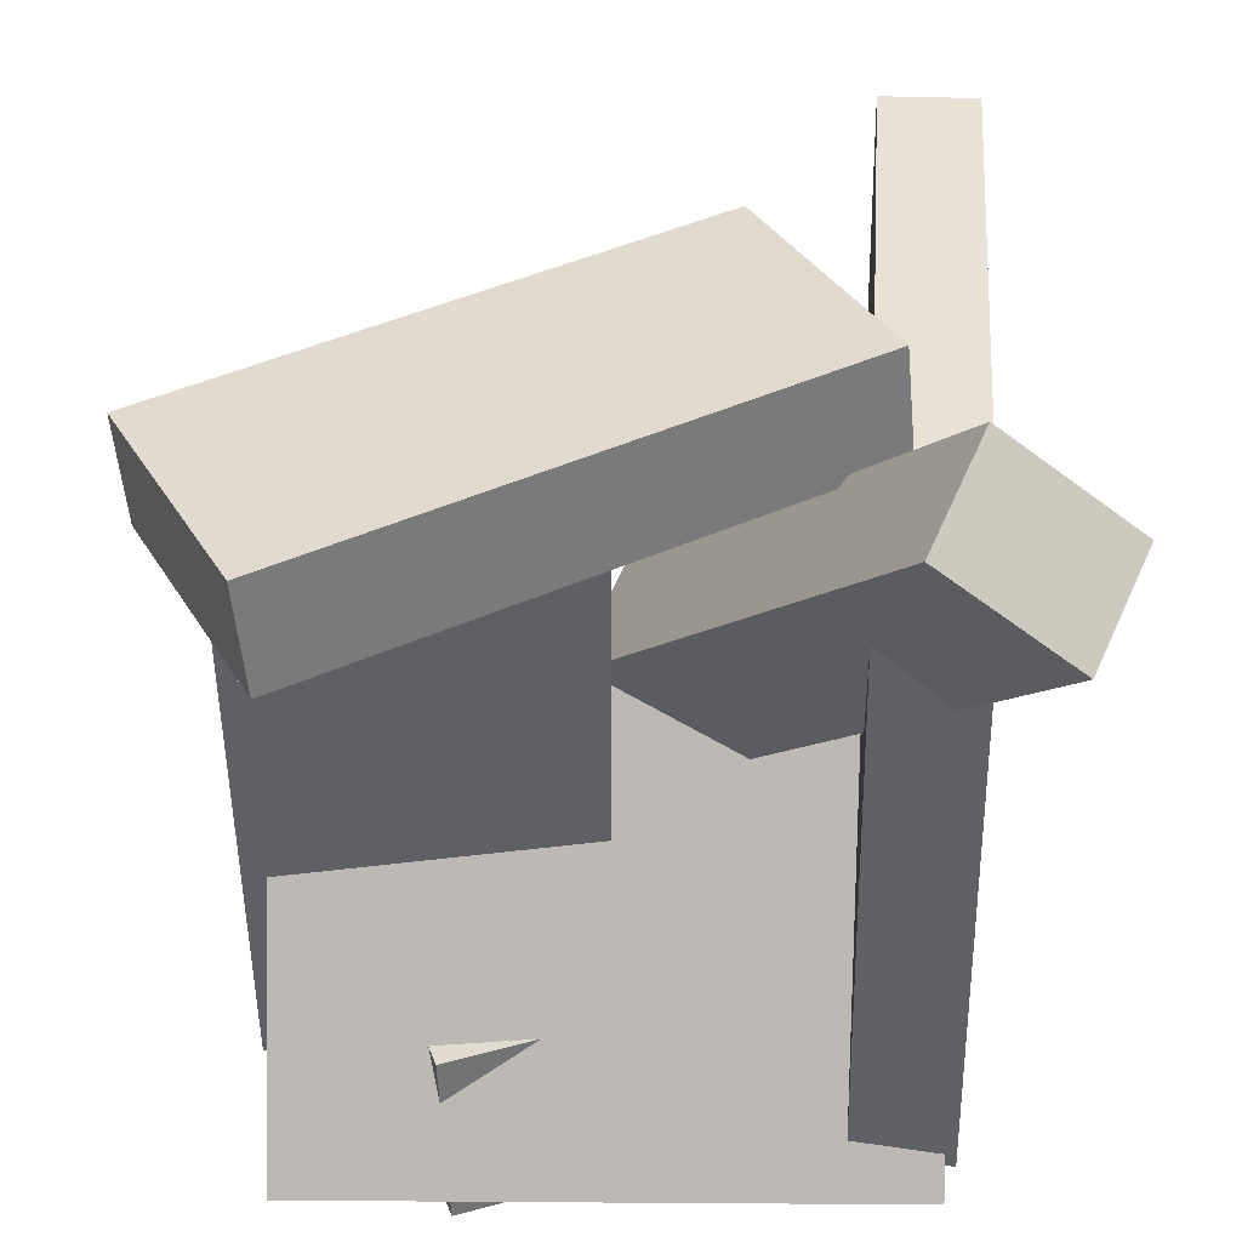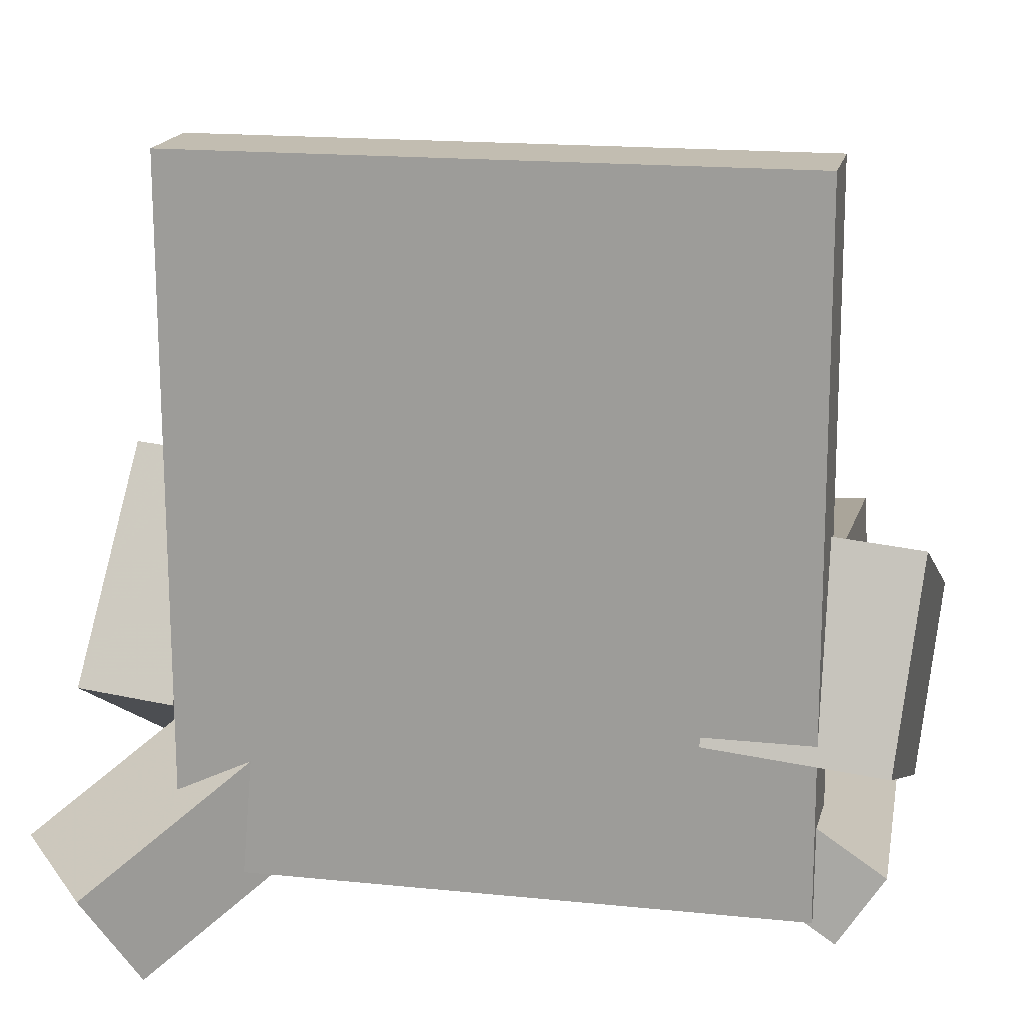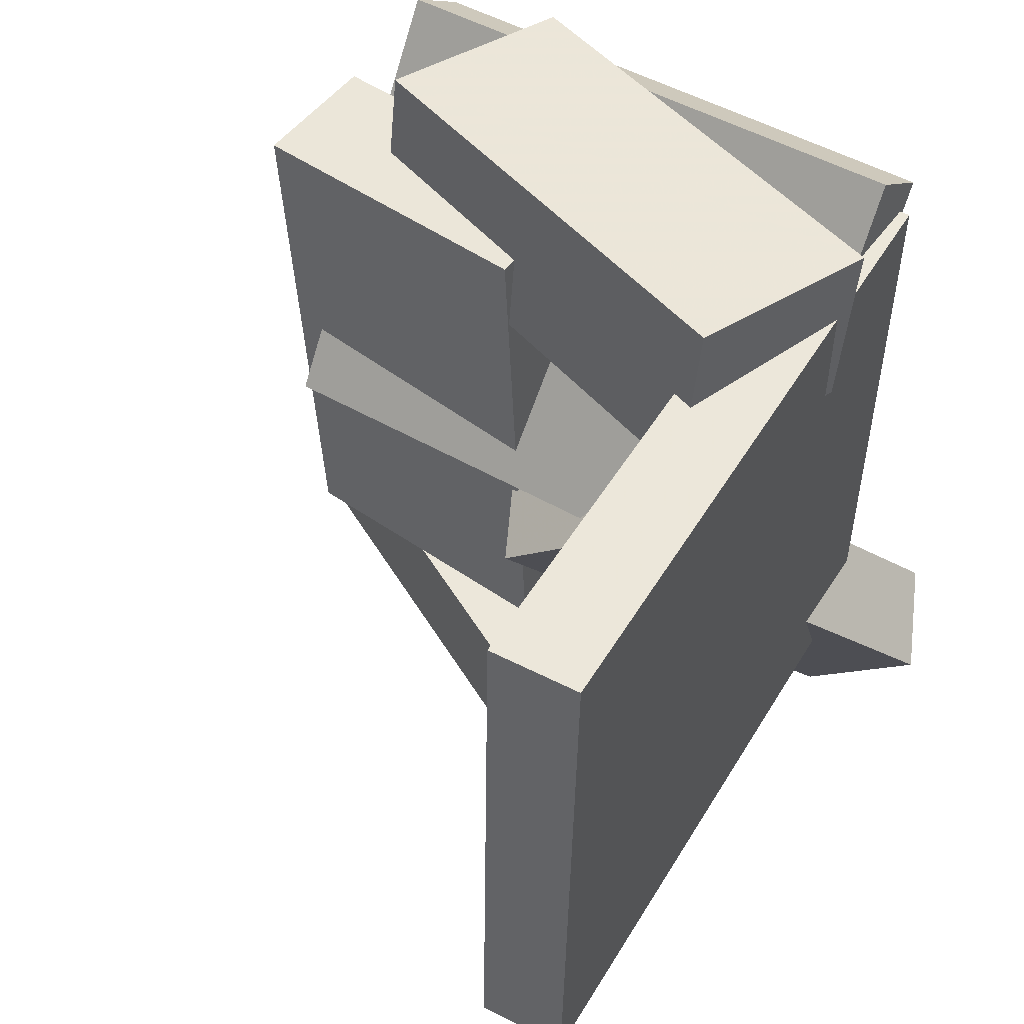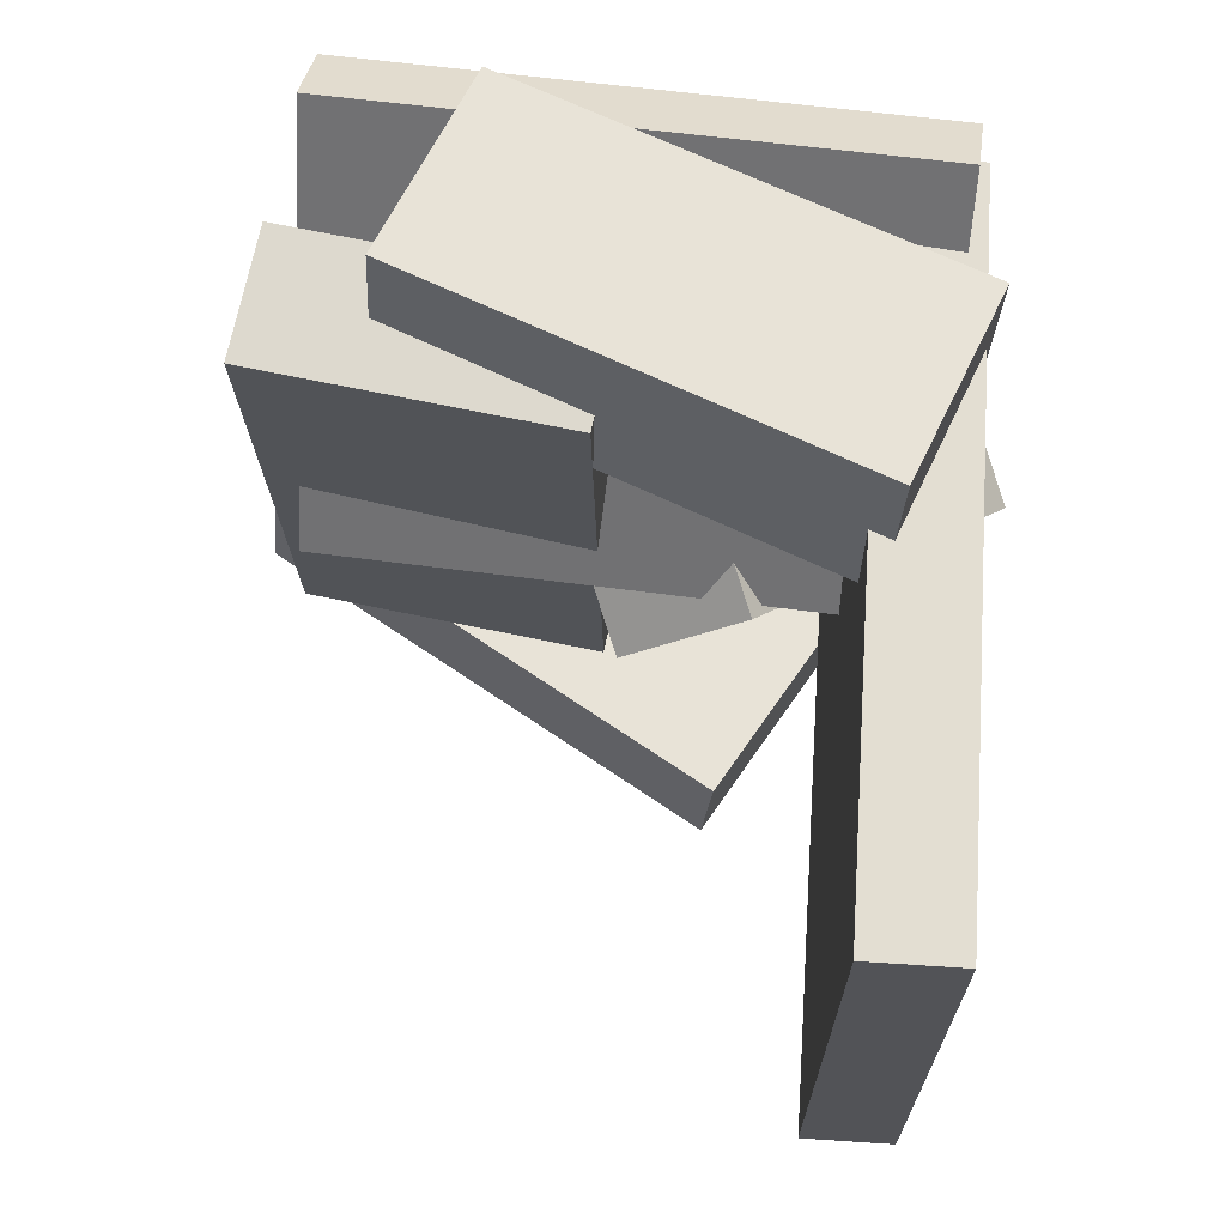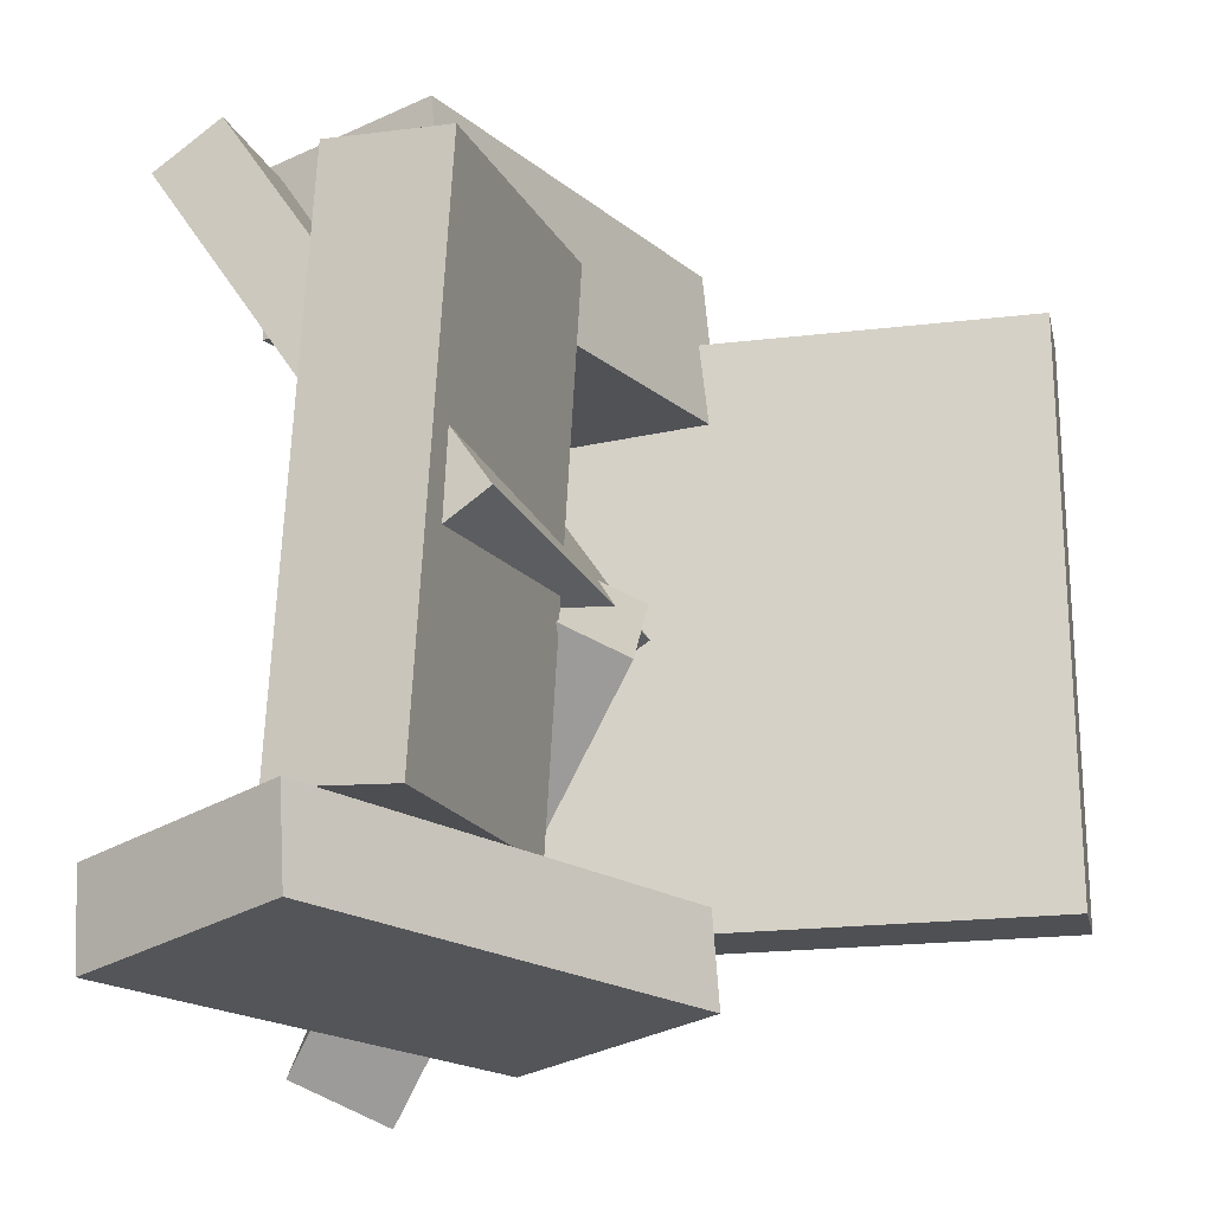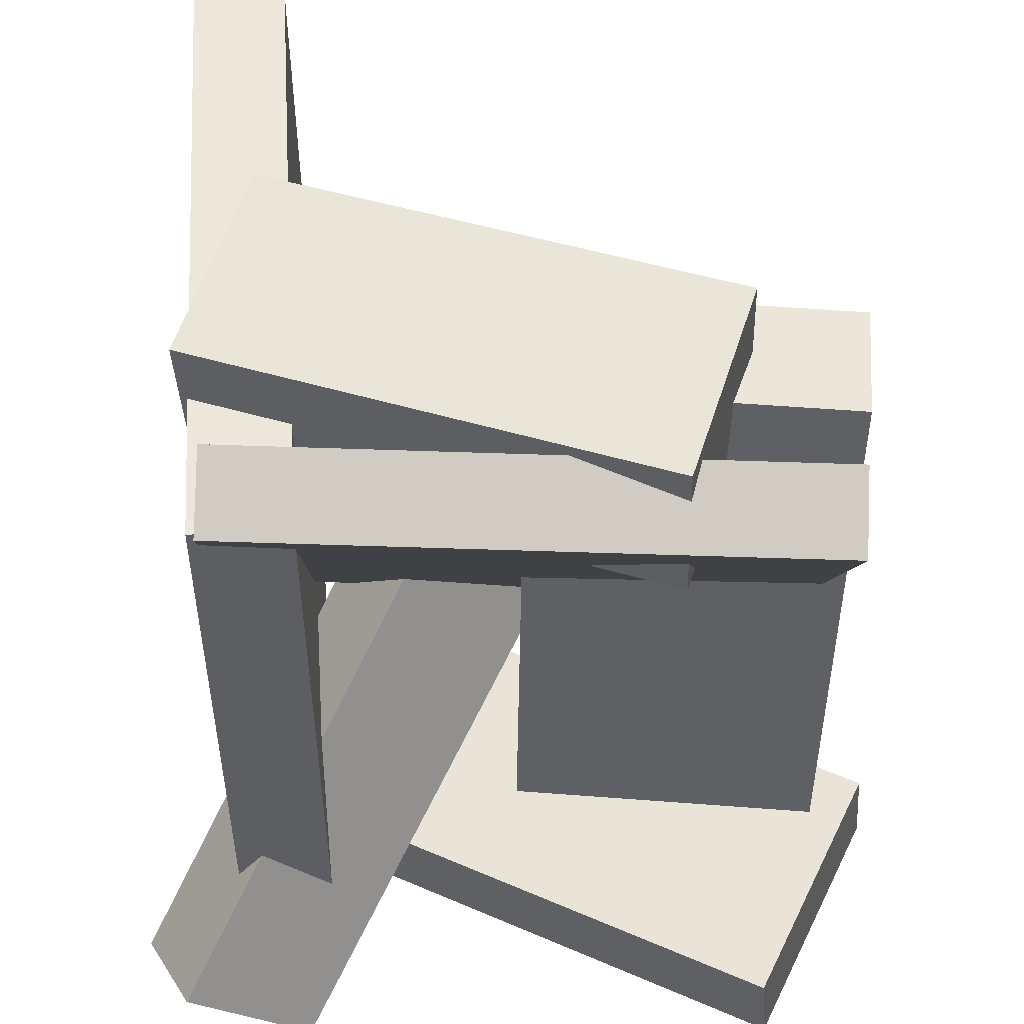
<metadata>
{"format":"obj","ext":"obj","renderer":"f3d","projection":"perspective","resolution":1024,"background":"white","views":[{"elev":-48.8,"azim":-179.6,"up":"+Y"},{"elev":13.2,"azim":-78.5,"up":"+Y"},{"elev":49.3,"azim":-146.7,"up":"+Z"},{"elev":68.2,"azim":-172.6,"up":"+Z"},{"elev":-18.3,"azim":105.6,"up":"+Z"},{"elev":-39.9,"azim":-0.3,"up":"+Y"}]}
</metadata>
<code>
v -0.2061 -0.2228 -0.2301
v -0.2101 -0.2282 0.234
v -0.2408 0.3066 -0.2242
v -0.2449 0.3012 0.2398
v -0.1364 -0.2182 -0.2294
v -0.1405 -0.2236 0.2346
v -0.1712 0.3111 -0.2236
v -0.1752 0.3057 0.2405
f 1.0 7.0 5.0
f 1.0 3.0 7.0
f 1.0 4.0 3.0
f 1.0 2.0 4.0
f 3.0 8.0 7.0
f 3.0 4.0 8.0
f 5.0 7.0 8.0
f 5.0 8.0 6.0
f 1.0 5.0 6.0
f 1.0 6.0 2.0
f 2.0 6.0 8.0
f 2.0 8.0 4.0
v -0.2202 -0.1008 0.1538
v 0.1187 -0.2101 0.1549
v -0.225 -0.1143 0.2868
v 0.1139 -0.2236 0.2879
v -0.1719 0.04909 0.1707
v 0.1669 -0.06015 0.1719
v -0.1767 0.03559 0.3037
v 0.1621 -0.07364 0.3049
f 9.0 15.0 13.0
f 9.0 11.0 15.0
f 9.0 12.0 11.0
f 9.0 10.0 12.0
f 11.0 16.0 15.0
f 11.0 12.0 16.0
f 13.0 15.0 16.0
f 13.0 16.0 14.0
f 9.0 13.0 14.0
f 9.0 14.0 10.0
f 10.0 14.0 16.0
f 10.0 16.0 12.0
v -0.2466 -0.2968 -0.2472
v -0.05747 -0.05962 0.04275
v -0.2836 -0.225 -0.2818
v -0.09448 0.0122 0.008157
v -0.1557 -0.2837 -0.3172
v 0.03343 -0.04651 -0.02727
v -0.1928 -0.2119 -0.3518
v -0.003584 0.02531 -0.06187
f 17.0 23.0 21.0
f 17.0 19.0 23.0
f 17.0 20.0 19.0
f 17.0 18.0 20.0
f 19.0 24.0 23.0
f 19.0 20.0 24.0
f 21.0 23.0 24.0
f 21.0 24.0 22.0
f 17.0 21.0 22.0
f 17.0 22.0 18.0
f 18.0 22.0 24.0
f 18.0 24.0 20.0
v 0.006206 -0.1321 -0.2025
v 0.009514 -0.1053 0.2394
v 0.01408 -0.03368 -0.2085
v 0.01738 -0.006877 0.2334
v 0.2377 -0.1506 -0.2031
v 0.241 -0.1238 0.2388
v 0.2455 -0.05223 -0.2091
v 0.2489 -0.02543 0.2328
f 25.0 31.0 29.0
f 25.0 27.0 31.0
f 25.0 28.0 27.0
f 25.0 26.0 28.0
f 27.0 32.0 31.0
f 27.0 28.0 32.0
f 29.0 31.0 32.0
f 29.0 32.0 30.0
f 25.0 29.0 30.0
f 25.0 30.0 26.0
f 26.0 30.0 32.0
f 26.0 32.0 28.0
v 0.2019 -0.2852 -0.308
v -0.1593 -0.1053 -0.3229
v 0.2869 -0.1124 -0.2848
v -0.07427 0.0674 -0.2997
v 0.1952 -0.2921 -0.2319
v -0.1659 -0.1123 -0.2468
v 0.2803 -0.1194 -0.2086
v -0.08089 0.06041 -0.2235
f 33.0 39.0 37.0
f 33.0 35.0 39.0
f 33.0 36.0 35.0
f 33.0 34.0 36.0
f 35.0 40.0 39.0
f 35.0 36.0 40.0
f 37.0 39.0 40.0
f 37.0 40.0 38.0
f 33.0 37.0 38.0
f 33.0 38.0 34.0
f 34.0 38.0 40.0
f 34.0 40.0 36.0
v -0.2086 -0.05263 -0.03346
v -0.2021 -0.2462 0.25
v -0.2071 -0.001571 0.001371
v -0.2006 -0.1951 0.2848
v 0.2211 -0.05689 -0.04621
v 0.2276 -0.2504 0.2372
v 0.2226 -0.005825 -0.01137
v 0.2291 -0.1994 0.2721
f 41.0 47.0 45.0
f 41.0 43.0 47.0
f 41.0 44.0 43.0
f 41.0 42.0 44.0
f 43.0 48.0 47.0
f 43.0 44.0 48.0
f 45.0 47.0 48.0
f 45.0 48.0 46.0
f 41.0 45.0 46.0
f 41.0 46.0 42.0
f 42.0 46.0 48.0
f 42.0 48.0 44.0

</code>
